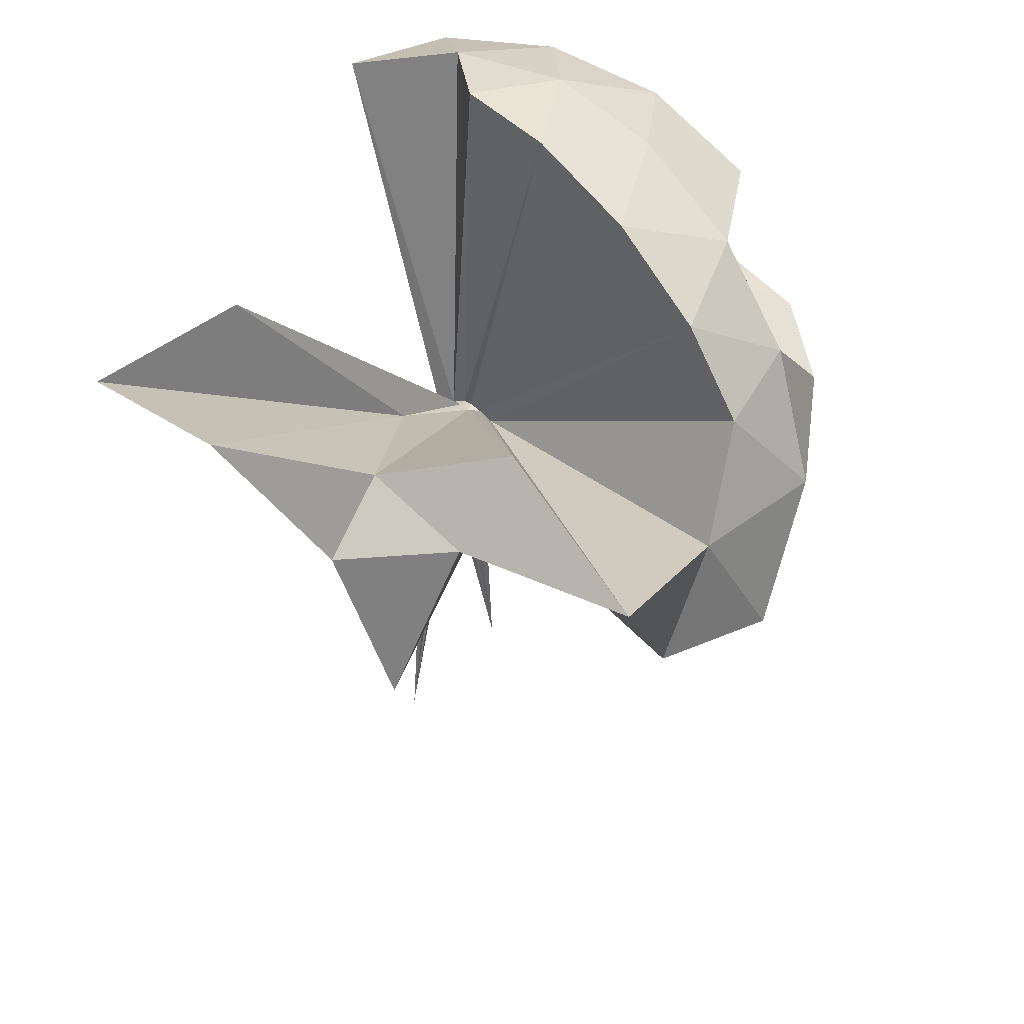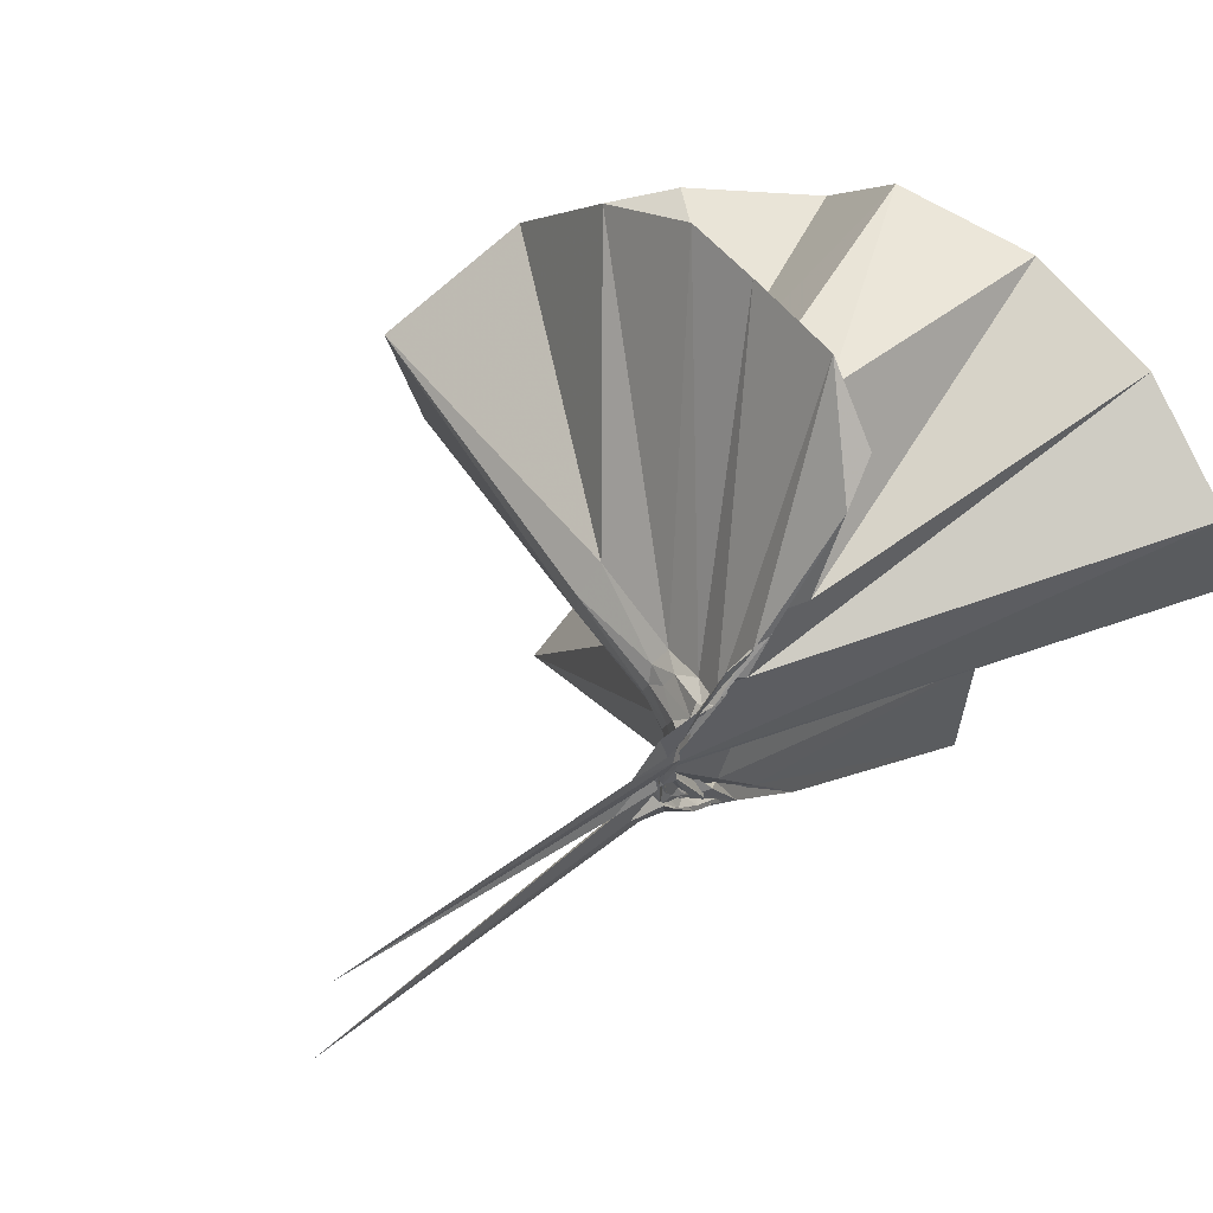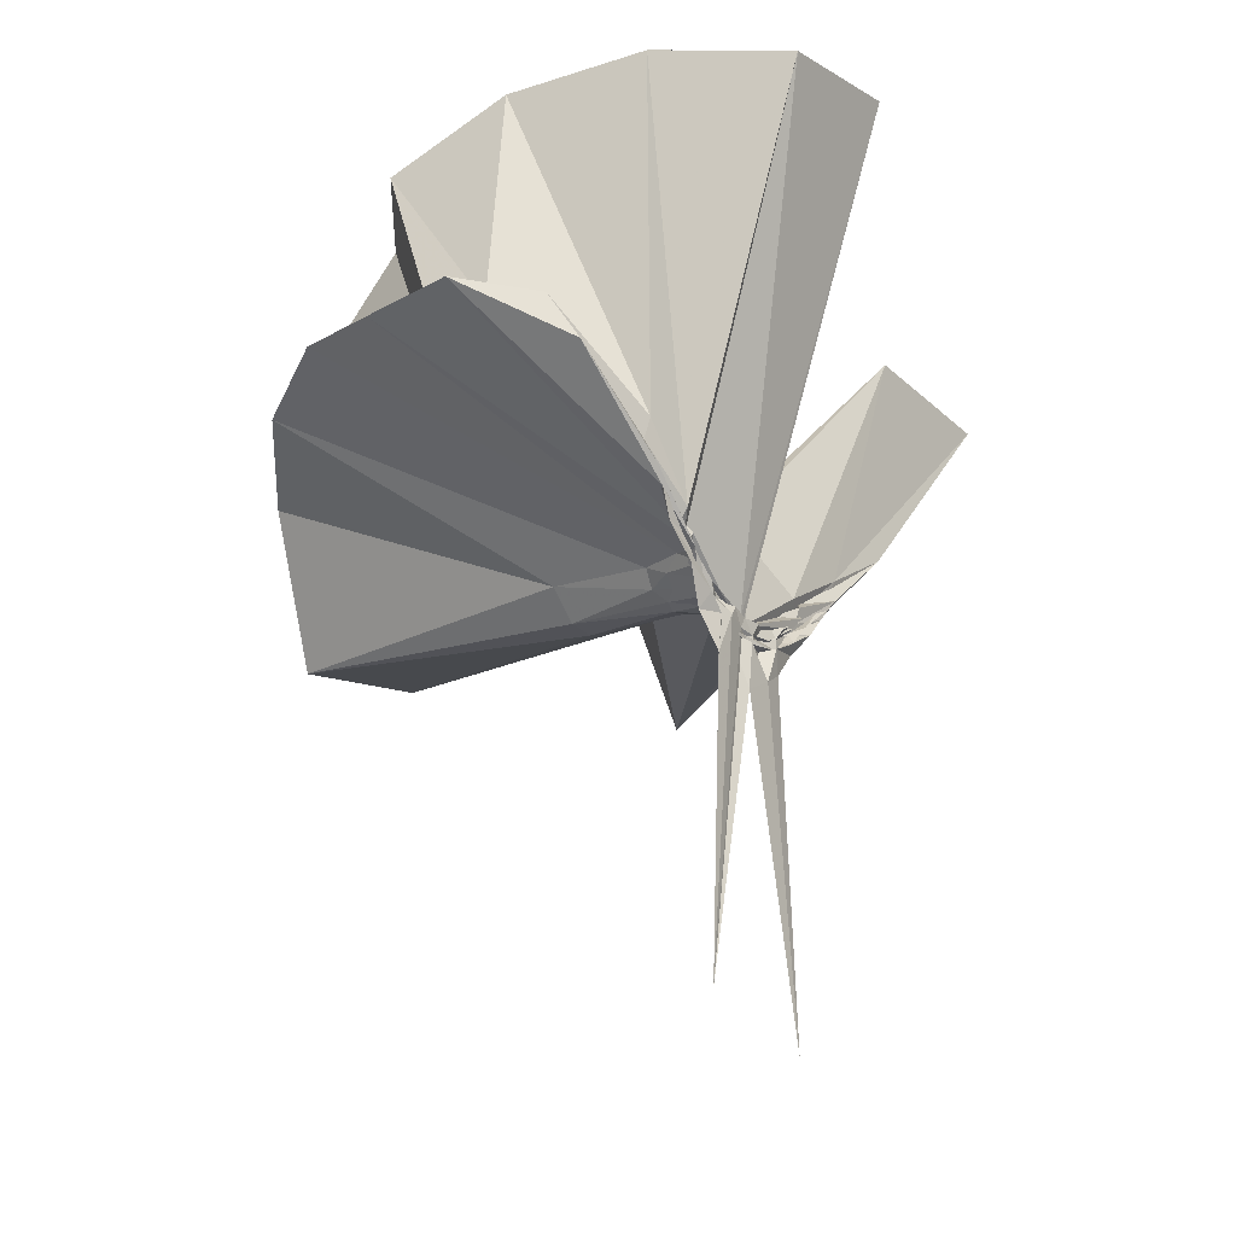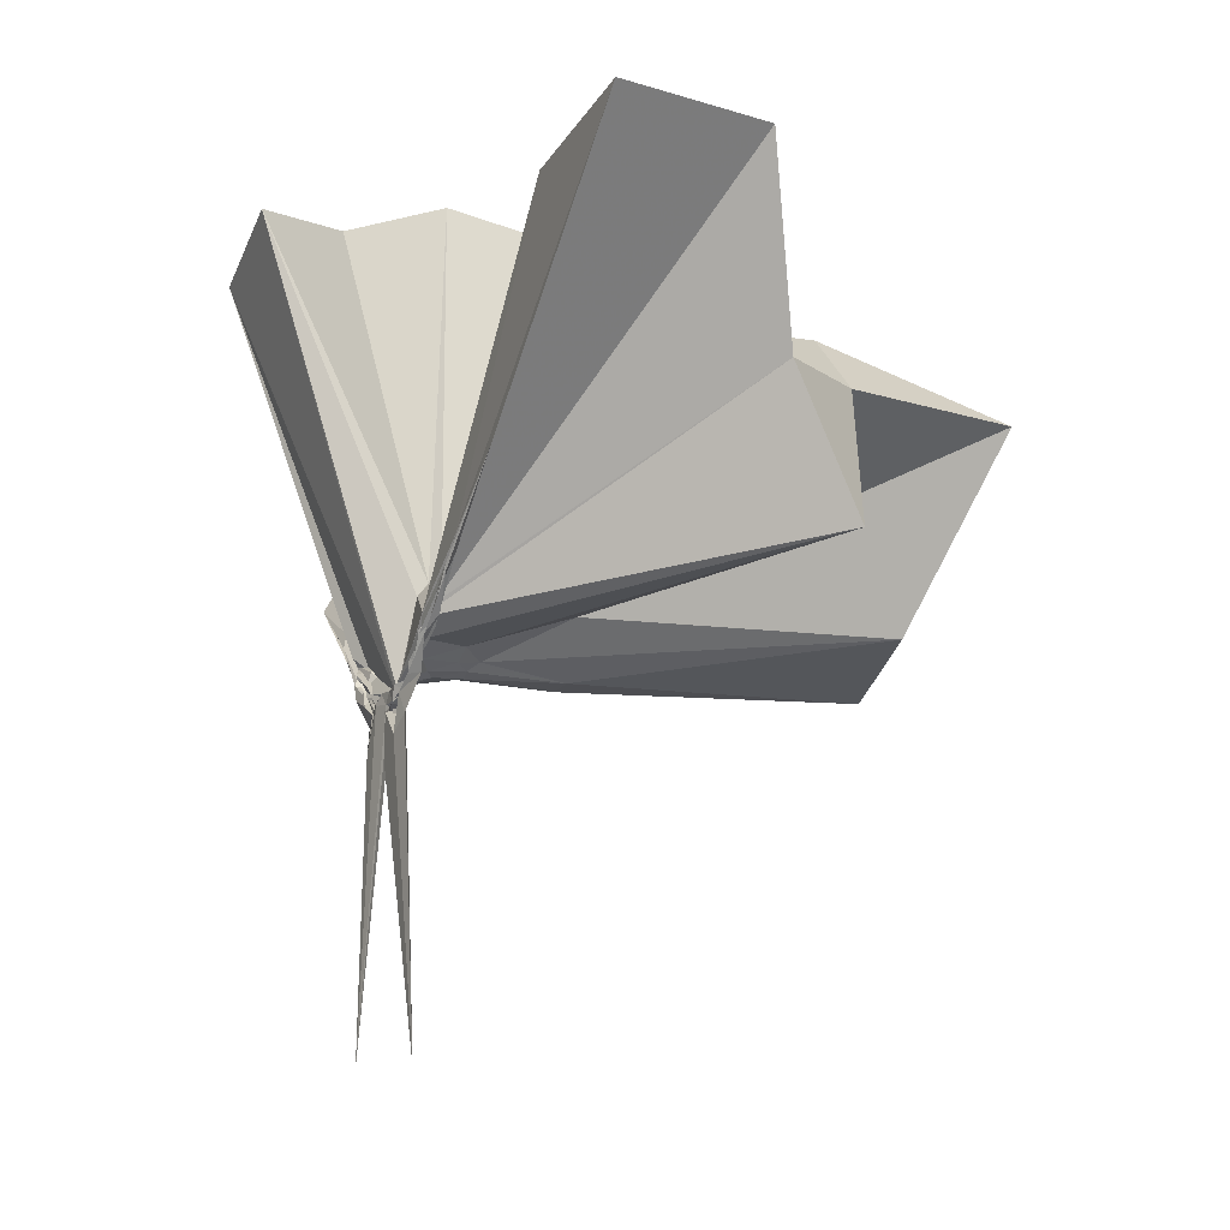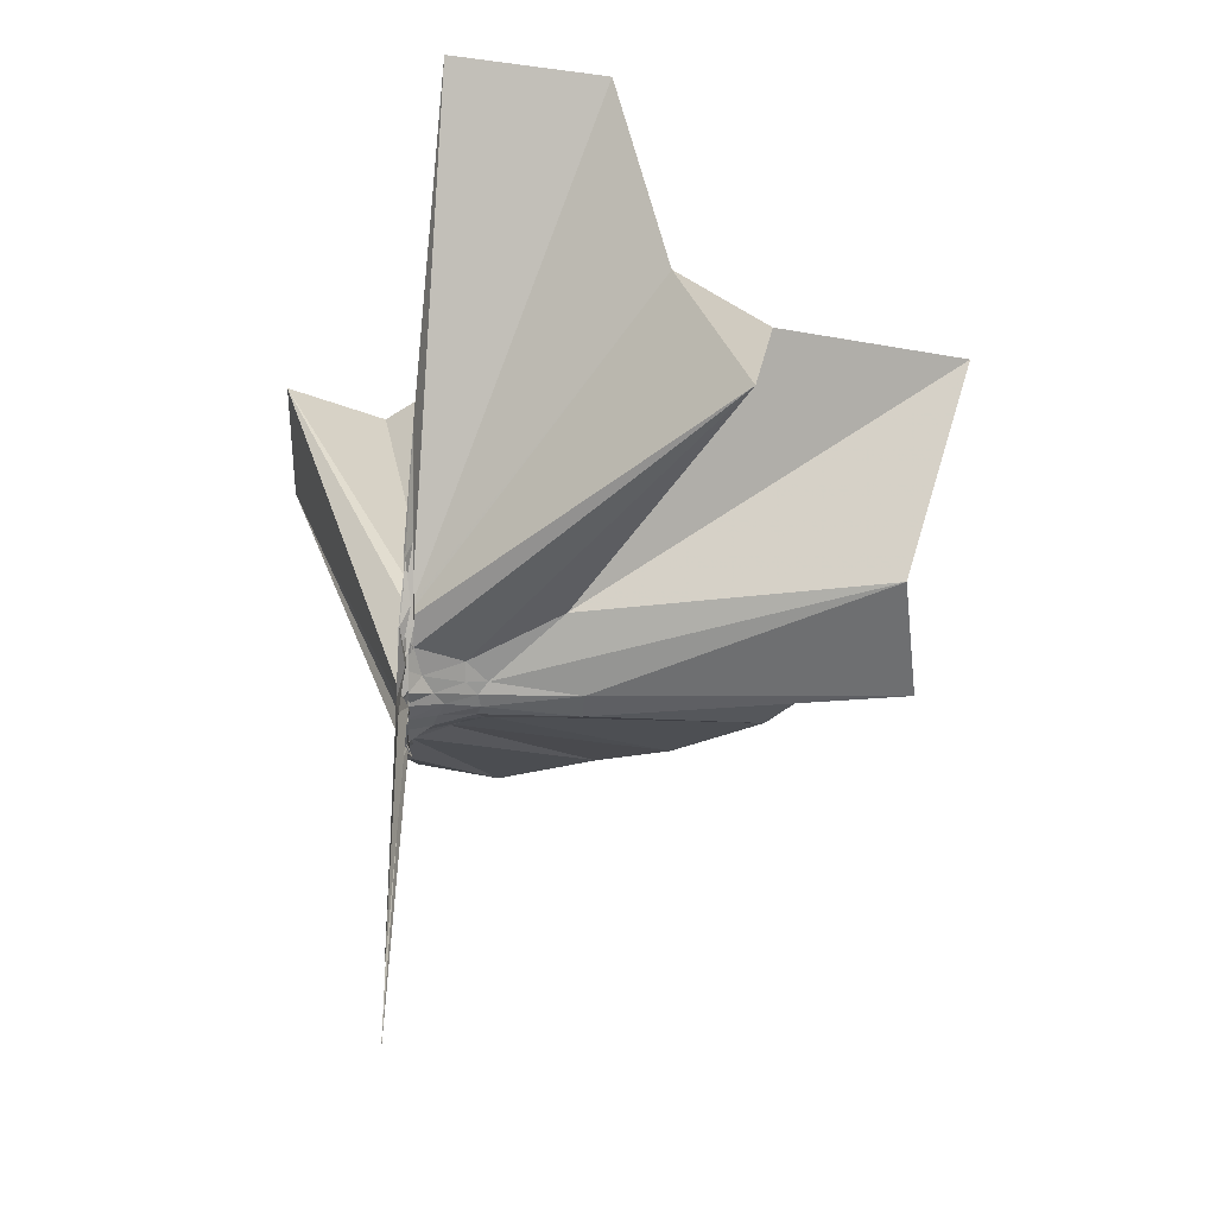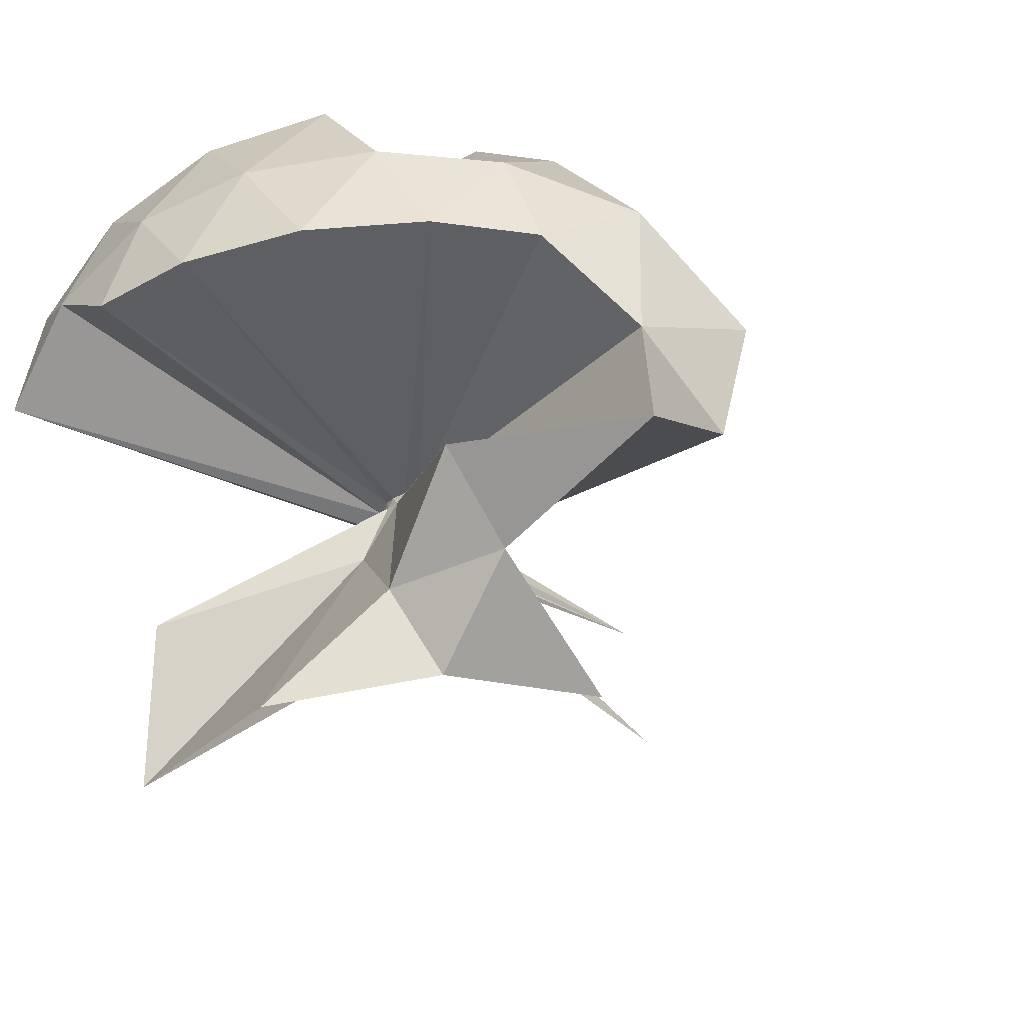
<metadata>
{"format":"obj","ext":"obj","renderer":"f3d","projection":"perspective","resolution":1024,"background":"white","views":[{"elev":41.2,"azim":45.8,"up":"+Z"},{"elev":62.9,"azim":-127.4,"up":"+Y"},{"elev":-22.5,"azim":-146.4,"up":"+Z"},{"elev":-21.4,"azim":-23.3,"up":"+Z"},{"elev":-45.7,"azim":-3.1,"up":"+Z"},{"elev":-37.7,"azim":42.3,"up":"+Y"}]}
</metadata>
<code>
v -0.9074 -0.1035 1.093
v -0.9949 -0.09592 -0.07281
v -0.05879 -0.09723 0.6111
v -0.1263 0.1334 0.6518
v -0.5599 0.3072 0.4147
v -0.6722 0.4756 0.4449
v -0.7619 0.493 0.4589
v -0.9343 0.4792 0.4196
v -0.9911 0.2436 0.2047
v -0.9967 0.1274 0.08403
v -1.01 0.1062 0.06306
v -1.004 0.005484 -0.01486
v -1 -0.09644 -0.04517
v -0.9983 -0.1074 -0.04599
v -1.01 -0.2878 0.02653
v -0.9822 -0.3148 0.0532
v -0.9965 -0.4509 0.1671
v -0.9635 -1.165 0.7989
v -0.6217 -1.128 0.8037
v -0.5282 -0.7619 0.5607
v -0.2666 -0.5889 0.6717
v -0.8168 -0.1313 0.1917
v 0.02514 0.07976 0.3804
v -0.1881 0.3564 0.4181
v -0.3955 0.5029 0.4551
v -0.5694 0.541 0.4517
v -0.7969 0.6007 0.4378
v -0.9839 0.4412 0.328
v -1.005 0.2148 0.16
v -1.007 0.109 0.05323
v -0.9884 0.07265 0.02745
v -0.9882 -0.08804 -0.05362
v -0.987 -0.1022 -0.05674
v -1.003 -0.2643 -0.002052
v -0.9815 -0.3039 0.02623
v -0.99 -0.4361 0.1335
v -0.9965 -0.6398 0.2793
v -0.9883 -0.3188 0.07352
v -0.4922 -0.9271 0.4339
v -0.2707 -0.7478 0.4894
v 0.1535 -0.658 0.5237
v 0.02374 -0.2564 0.3873
v -0.6225 0.002853 0.08224
v -0.8369 0.0008033 0.07182
v -0.9241 0.0281 0.07113
v -0.9925 0.05879 0.05495
v -1.003 0.1977 0.1239
v -0.9953 0.1908 0.123
v -1.012 0.1037 0.03509
v -0.9809 0.08034 0.0188
v -0.9916 0.03451 -0.01423
v -1 -0.09599 -0.06704
v -0.9996 -0.1791 -0.05477
v -0.9913 -0.2631 -0.009686
v -1.013 -0.298 0.01031
v -1.004 -0.4227 0.1008
v -1.007 -0.4314 0.1144
v -1.006 -0.2888 0.05089
v -0.3341 -0.8979 0.12
v -0.6686 -0.2806 0.1064
v 0.02384 -0.3902 0.1236
v 0.07486 -0.09665 0.08335
v -0.8299 -0.03035 0.03879
v -0.8832 0.0007875 0.04986
v -0.9837 0.03863 0.03362
v -0.9991 0.06034 0.02458
v -0.9955 0.1649 0.0702
v -1 0.08053 0.01739
v -0.9935 0.0644 -0.006511
v -0.9995 0.02231 -0.03476
v -0.9894 -0.03465 -0.05923
v -0.9934 -0.1103 -0.06619
v -0.987 -0.2006 -0.05414
v -1.009 -0.2563 -0.0332
v -0.9885 -0.3505 0.03968
v -1.005 -0.3721 0.0529
v -0.9999 -0.2794 0.01483
v -0.9816 -0.2434 0.02543
v -0.8744 -0.191 0.04243
v -0.8259 -0.1445 0.03154
v -0.6252 -0.1223 0.02164
v -0.6266 -0.0576 0.02391
v -0.8771 -0.03042 0.02896
v -0.9709 0.001557 0.01853
v -1.003 0.03078 -0.004216
v -0.9913 0.04717 -0.003437
v -1.006 0.1095 0.00402
v -1.009 0.04221 -0.03085
v -1.002 0.007805 -0.05569
v -1.004 -0.03917 -0.07568
v -1.001 -0.09031 -0.07508
v -1.015 -0.1468 -0.08424
v -1.001 -0.1904 -0.07213
v -1.012 -0.2312 -0.0494
v -1.01 -0.3226 0.003873
v -0.9933 -0.2465 -0.01939
v -1.006 -0.2238 -0.01668
v -0.9632 -0.1803 0.006483
v -0.8742 -0.1499 0.02216
v -0.8466 -0.1204 0.01608
v -0.8396 -0.08978 0.01115
v -0.8479 -0.05924 0.01891
v -0.2027 -0.09864 0.7991
v -0.3163 0.1449 0.8555
v -0.4963 0.3944 0.8481
v -0.7859 0.4642 0.4507
v -0.9997 0.2339 0.2522
v -1.012 0.1286 0.1069
v -0.9832 0.09526 0.07016
v -0.9885 -0.09184 -0.03909
v -0.988 -0.103 -0.03876
v -0.988 -0.1131 -0.0411
v -0.9998 -0.2779 0.06758
v -0.9585 -0.7809 0.8117
v -0.8898 -0.3586 0.2932
v -0.8754 -0.1535 0.2067
v -0.8491 -0.1365 0.2073
v -0.4195 -0.1026 0.9643
v -0.5733 0.1431 1.003
v -0.7557 0.3686 0.961
v -1.036 0.2962 1
v -1.307 0.1897 0.9575
v -1.323 -0.1049 0.9972
v -0.9706 -0.159 0.1482
v -0.9373 -0.1435 0.1919
v -0.9073 -0.1503 0.2044
v -0.8829 -0.1374 0.2123
v -0.6755 -0.1029 1.065
v -0.8368 0.1229 1.066
v -1.098 0.03623 1.065
v -0.941 -0.1425 0.1888
v -0.9102 -0.1327 0.2042
v -0.9398 -0.03653 0.002038
v -0.9872 -0.009627 -0.02121
v -0.9966 0.01487 -0.03041
v -0.9911 0.06011 -0.06908
v -1.005 0.002122 -0.06085
v -0.9824 -0.0458 -0.08552
v -1 -0.09606 -0.08687
v -0.9849 -0.1453 -0.08812
v -1.012 -0.1856 -0.07205
v -0.995 -0.2679 -0.05555
v -1.001 -0.2013 -0.04536
v -0.9888 -0.1723 -0.03629
v -0.9382 -0.1395 -0.002341
v -0.9166 -0.1088 -0.002812
v -0.9277 -0.07274 -0.001413
v -1.004 -0.05004 -0.03009
v -1.009 -0.02993 -0.05132
v -1.008 0.01902 -0.1441
v -0.9862 -0.05047 -0.07293
v -1.011 -0.09773 -0.08736
v -1.011 -0.1531 -0.1498
v -1.005 -0.2015 -0.1206
v -0.988 -0.154 -0.0582
v -1.005 -0.1319 -0.03788
v -1.001 -0.08922 -0.03806
v -1.001 -0.07288 -0.06273
v -1.002 0.04373 -0.7843
v -1.008 -0.08938 -0.1829
v -0.9925 -0.2702 -0.8461
v -1.002 -0.1145 -0.06664
f 3 23 4
f 4 23 24
f 4 24 5
f 5 24 25
f 5 25 6
f 6 25 26
f 6 26 7
f 7 26 27
f 7 27 8
f 8 27 28
f 8 28 9
f 9 28 29
f 9 29 10
f 10 29 30
f 10 30 11
f 11 30 31
f 11 31 12
f 12 31 32
f 12 32 13
f 13 32 33
f 13 33 14
f 14 33 34
f 14 34 15
f 15 34 35
f 15 35 16
f 16 35 36
f 16 36 17
f 17 36 37
f 17 37 18
f 18 37 38
f 18 38 19
f 19 38 39
f 19 39 20
f 20 39 40
f 20 40 21
f 21 40 41
f 21 41 22
f 22 41 42
f 22 42 3
f 3 42 23
f 23 43 24
f 24 43 44
f 24 44 25
f 25 44 45
f 25 45 26
f 26 45 46
f 26 46 27
f 27 46 47
f 27 47 28
f 28 47 48
f 28 48 29
f 29 48 49
f 29 49 30
f 30 49 50
f 30 50 31
f 31 50 51
f 31 51 32
f 32 51 52
f 32 52 33
f 33 52 53
f 33 53 34
f 34 53 54
f 34 54 35
f 35 54 55
f 35 55 36
f 36 55 56
f 36 56 37
f 37 56 57
f 37 57 38
f 38 57 58
f 38 58 39
f 39 58 59
f 39 59 40
f 40 59 60
f 40 60 41
f 41 60 61
f 41 61 42
f 42 61 62
f 42 62 23
f 23 62 43
f 43 63 44
f 44 63 64
f 44 64 45
f 45 64 65
f 45 65 46
f 46 65 66
f 46 66 47
f 47 66 67
f 47 67 48
f 48 67 68
f 48 68 49
f 49 68 69
f 49 69 50
f 50 69 70
f 50 70 51
f 51 70 71
f 51 71 52
f 52 71 72
f 52 72 53
f 53 72 73
f 53 73 54
f 54 73 74
f 54 74 55
f 55 74 75
f 55 75 56
f 56 75 76
f 56 76 57
f 57 76 77
f 57 77 58
f 58 77 78
f 58 78 59
f 59 78 79
f 59 79 60
f 60 79 80
f 60 80 61
f 61 80 81
f 61 81 62
f 62 81 82
f 62 82 43
f 43 82 63
f 63 83 64
f 64 83 84
f 64 84 65
f 65 84 85
f 65 85 66
f 66 85 86
f 66 86 67
f 67 86 87
f 67 87 68
f 68 87 88
f 68 88 69
f 69 88 89
f 69 89 70
f 70 89 90
f 70 90 71
f 71 90 91
f 71 91 72
f 72 91 92
f 72 92 73
f 73 92 93
f 73 93 74
f 74 93 94
f 74 94 75
f 75 94 95
f 75 95 76
f 76 95 96
f 76 96 77
f 77 96 97
f 77 97 78
f 78 97 98
f 78 98 79
f 79 98 99
f 79 99 80
f 80 99 100
f 80 100 81
f 81 100 101
f 81 101 82
f 82 101 102
f 82 102 63
f 63 102 83
f 103 104 118
f 104 119 118
f 104 105 119
f 105 120 119
f 105 106 120
f 106 107 120
f 107 121 120
f 107 108 121
f 108 122 121
f 108 109 122
f 109 110 122
f 110 123 122
f 110 111 123
f 111 124 123
f 111 112 124
f 112 113 124
f 113 125 124
f 113 114 125
f 114 126 125
f 114 115 126
f 115 116 126
f 116 127 126
f 116 117 127
f 117 118 127
f 117 103 118
f 118 119 128
f 119 129 128
f 119 120 129
f 120 121 129
f 121 130 129
f 121 122 130
f 122 123 130
f 123 131 130
f 123 124 131
f 124 125 131
f 125 132 131
f 125 126 132
f 126 127 132
f 127 128 132
f 127 118 128
f 133 148 134
f 134 148 149
f 134 149 135
f 135 149 150
f 135 150 136
f 136 150 137
f 137 150 151
f 137 151 138
f 138 151 152
f 138 152 139
f 139 152 140
f 140 152 153
f 140 153 141
f 141 153 154
f 141 154 142
f 142 154 143
f 143 154 155
f 143 155 144
f 144 155 156
f 144 156 145
f 145 156 146
f 146 156 157
f 146 157 147
f 147 157 148
f 147 148 133
f 148 158 149
f 149 158 159
f 149 159 150
f 150 159 151
f 151 159 160
f 151 160 152
f 152 160 153
f 153 160 161
f 153 161 154
f 154 161 155
f 155 161 162
f 155 162 156
f 156 162 157
f 157 162 158
f 157 158 148
f 3 4 103
f 103 4 104
f 4 5 104
f 104 5 105
f 5 6 105
f 105 6 106
f 6 7 106
f 7 8 106
f 106 8 107
f 8 9 107
f 107 9 108
f 9 10 108
f 108 10 109
f 10 11 109
f 11 12 109
f 109 12 110
f 12 13 110
f 110 13 111
f 13 14 111
f 111 14 112
f 14 15 112
f 15 16 112
f 112 16 113
f 16 17 113
f 113 17 114
f 17 18 114
f 114 18 115
f 18 19 115
f 19 20 115
f 115 20 116
f 20 21 116
f 116 21 117
f 21 22 117
f 117 22 103
f 22 3 103
f 83 133 84
f 84 133 134
f 84 134 85
f 85 134 135
f 85 135 86
f 86 135 136
f 86 136 87
f 87 136 88
f 88 136 137
f 88 137 89
f 89 137 138
f 89 138 90
f 90 138 139
f 90 139 91
f 91 139 92
f 92 139 140
f 92 140 93
f 93 140 141
f 93 141 94
f 94 141 142
f 94 142 95
f 95 142 96
f 96 142 143
f 96 143 97
f 97 143 144
f 97 144 98
f 98 144 145
f 98 145 99
f 99 145 100
f 100 145 146
f 100 146 101
f 101 146 147
f 101 147 102
f 102 147 133
f 102 133 83
f 128 129 1
f 129 130 1
f 130 131 1
f 131 132 1
f 132 128 1
f 159 158 2
f 160 159 2
f 161 160 2
f 162 161 2
f 158 162 2

</code>
